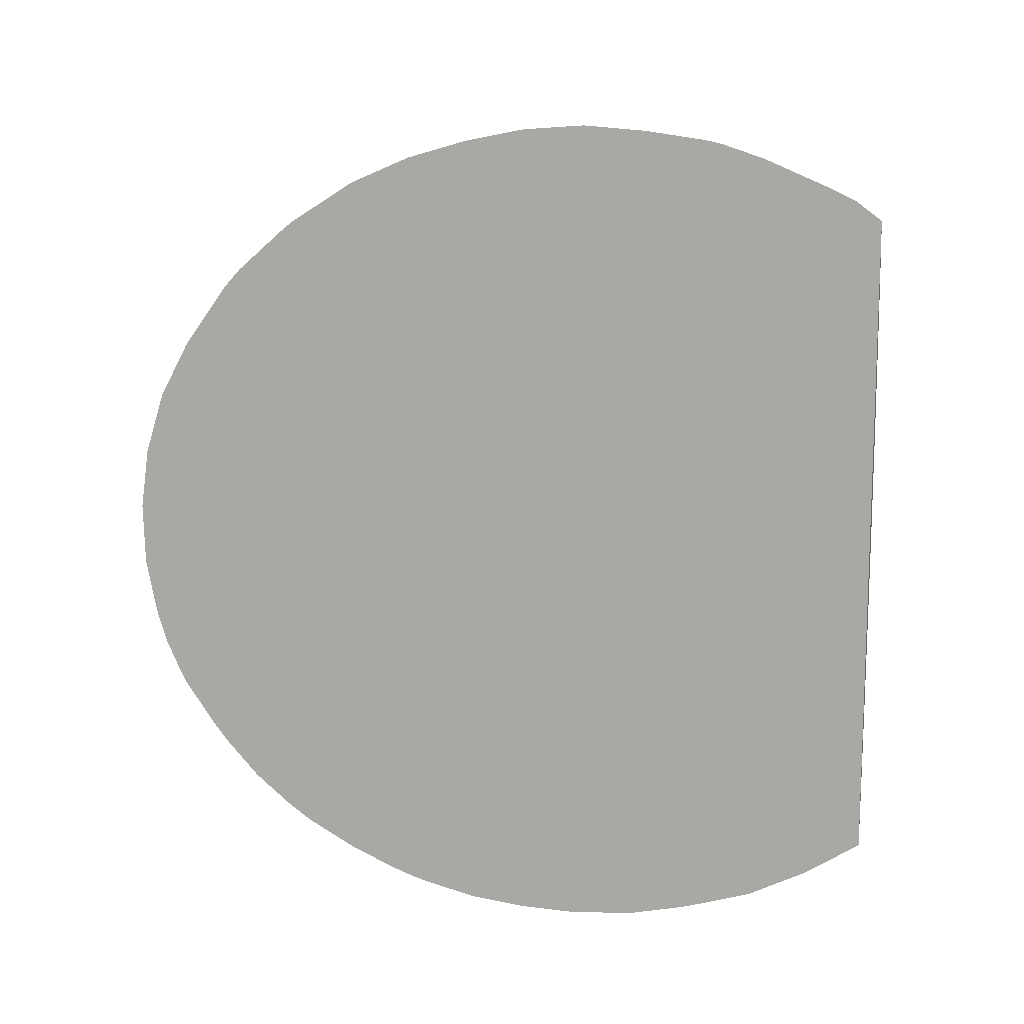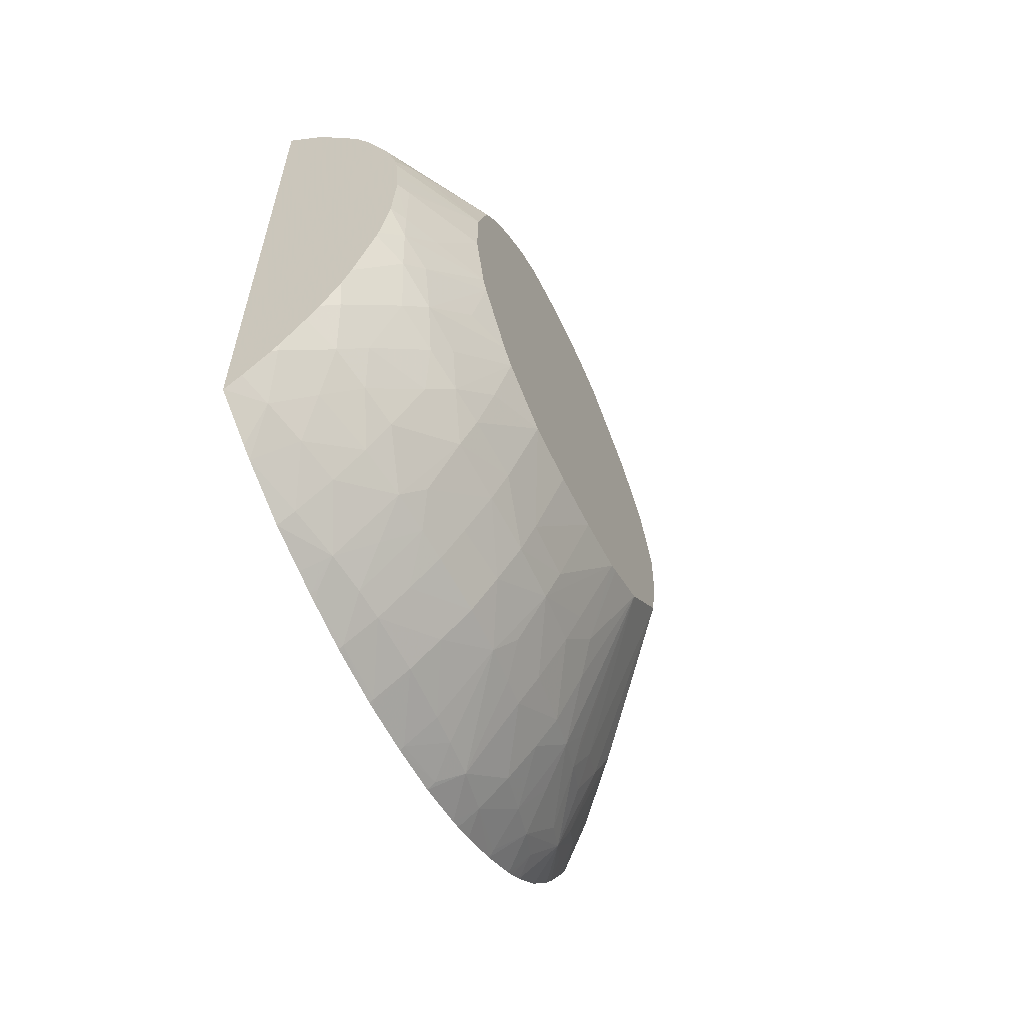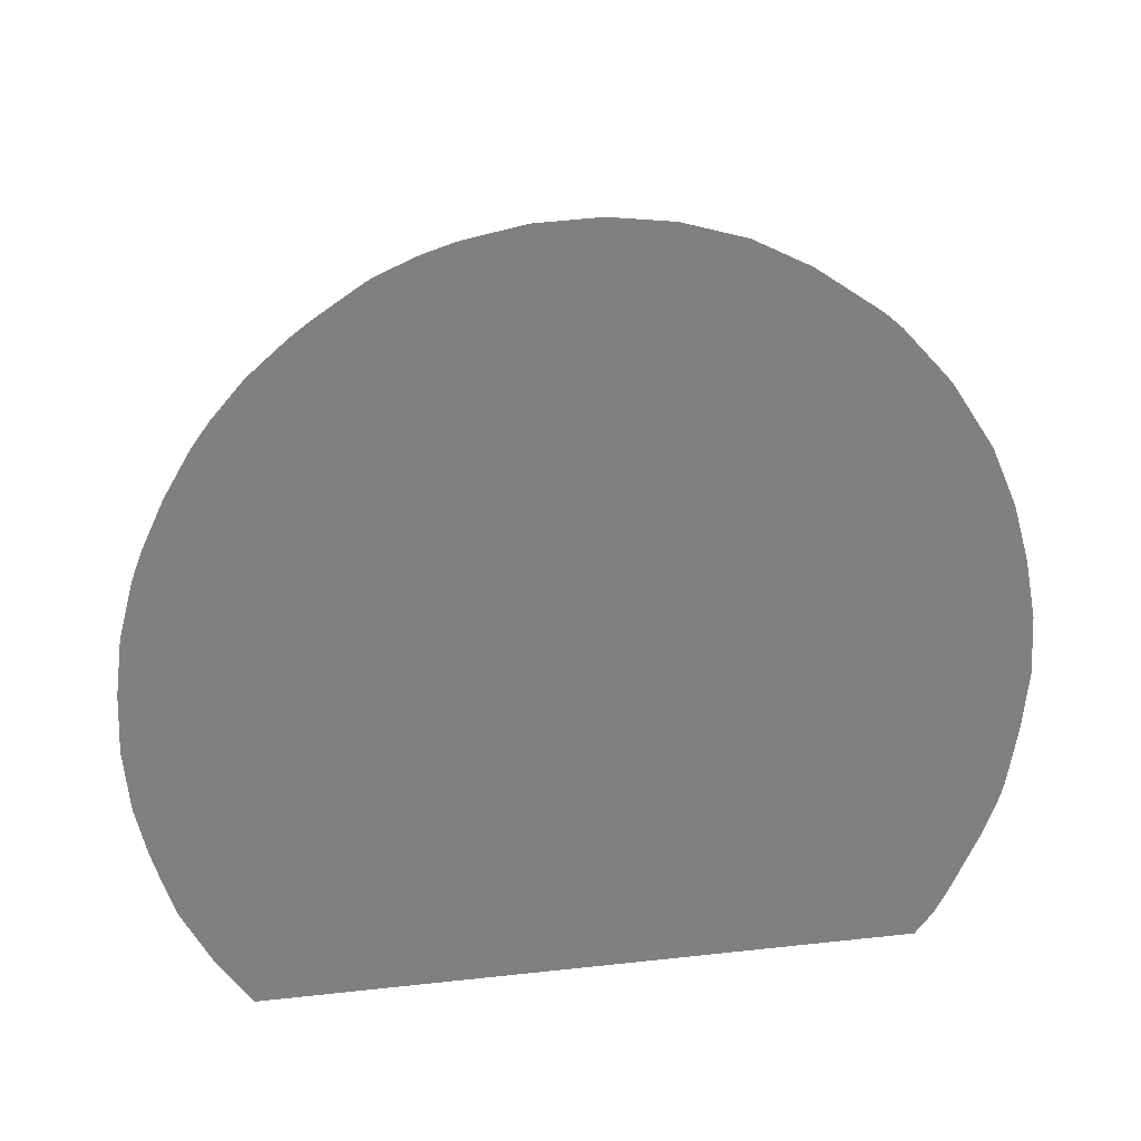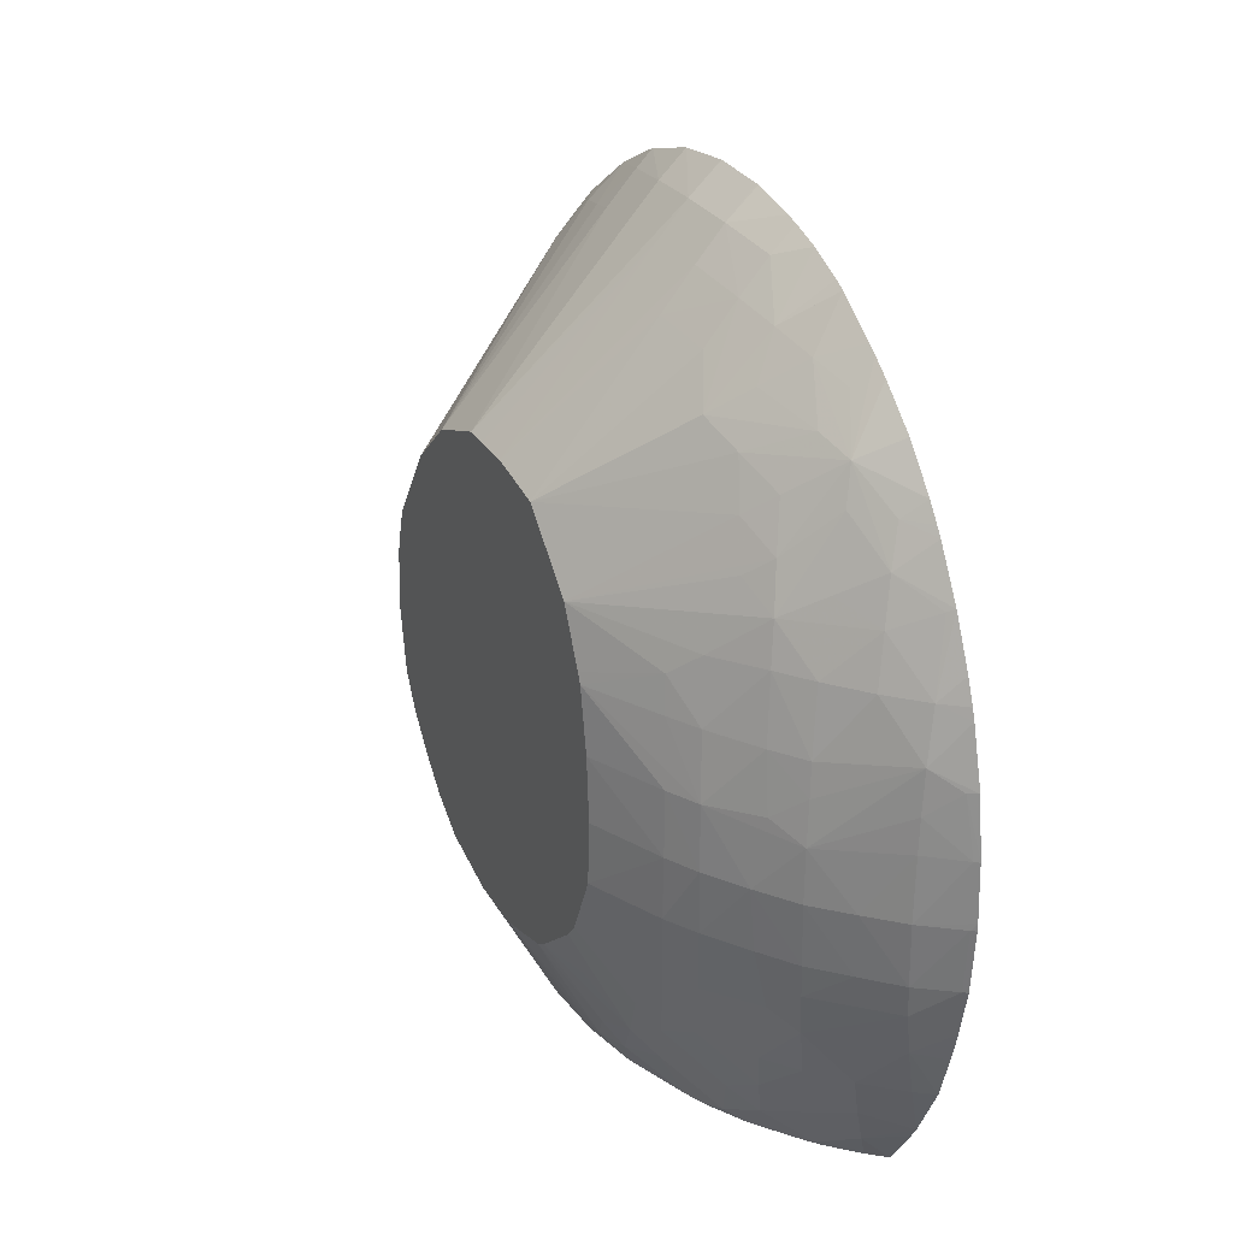
<metadata>
{"format":"obj","ext":"obj","renderer":"f3d","projection":"perspective","resolution":1024,"background":"white","views":[{"elev":12.0,"azim":-79.4,"up":"+Z"},{"elev":-60.2,"azim":25.2,"up":"+Z"},{"elev":30.3,"azim":-99.1,"up":"+Y"},{"elev":28.7,"azim":153.8,"up":"+Y"}]}
</metadata>
<code>
v 0.01524 0.008683 -0.01129
v 0.01524 0.009519 -0.01183
v 0.01578 0.009238 -0.01126
v 0.01525 0.008683 -0.01129
v 0.01524 0.008683 0.0007673
v 0.01524 0.009741 -0.01196
v 0.01647 0.009653 -0.01078
v 0.01616 0.008738 -0.0105
v 0.01556 0.008683 -0.01103
v 0.01602 0.009995 -0.01148
v 0.01567 0.008683 0.0003876
v 0.01606 0.00887 0.0001848
v 0.01524 0.009151 0.001113
v 0.01524 0.01078 -0.01246
v 0.01556 0.01078 -0.01224
v 0.01679 0.01078 -0.01107
v 0.01709 0.01007 -0.0103
v 0.01691 0.009312 -0.01005
v 0.01663 0.008683 -0.009825
v 0.01622 0.008683 -0.01036
v 0.01605 0.008683 -0.01056
v 0.01622 0.01078 -0.01167
v 0.01598 0.008683 0.0001025
v 0.01628 0.008683 -0.0002803
v 0.01663 0.008683 -0.0007332
v 0.01708 0.008997 -0.00105
v 0.01681 0.00946 -0.000294
v 0.01703 0.01022 -1.24e-06
v 0.01635 0.009835 0.00047
v 0.01568 0.009453 0.0009427
v 0.01524 0.009617 0.001342
v 0.01524 0.0116 -0.01271
v 0.01578 0.01172 -0.01241
v 0.01696 0.0117 -0.01127
v 0.01724 0.01078 -0.0105
v 0.01782 0.01083 -0.009579
v 0.01732 0.009673 -0.009663
v 0.01716 0.008884 -0.009294
v 0.01688 0.008683 -0.009489
v 0.01698 0.008683 -0.001217
v 0.01719 0.008683 -0.001593
v 0.01896 0.01122 -0.002141
v 0.01896 0.01175 -0.001631
v 0.01601 0.01078 0.001255
v 0.0159 0.01021 0.001138
v 0.01896 0.0124 -0.001122
v 0.01896 0.01303 -0.0008018
v 0.01531 0.009759 0.001362
v 0.01524 0.009751 0.0014
v 0.01524 0.01201 -0.01281
v 0.01643 0.01209 -0.01188
v 0.01537 0.01203 -0.01274
v 0.01524 0.01219 -0.01286
v 0.01532 0.01305 -0.01298
v 0.01589 0.01248 -0.01249
v 0.01703 0.01245 -0.01136
v 0.01733 0.01201 -0.01085
v 0.01797 0.01192 -0.009876
v 0.0182 0.01123 -0.009155
v 0.01807 0.01048 -0.008885
v 0.01791 0.009648 -0.008509
v 0.01724 0.008683 -0.008855
v 0.01728 0.008683 -0.001776
v 0.01827 0.01007 -0.002119
v 0.01896 0.01078 -0.002751
v 0.01622 0.01192 0.001434
v 0.01553 0.01192 0.002002
v 0.01524 0.01163 0.002135
v 0.01524 0.01084 0.001868
v 0.01526 0.01082 0.001847
v 0.01896 0.01327 -0.0007606
v 0.01524 0.01305 -0.01303
v 0.01524 0.01318 -0.01305
v 0.01524 0.01419 -0.01312
v 0.01532 0.01419 -0.01307
v 0.01595 0.01305 -0.01254
v 0.01652 0.01305 -0.01198
v 0.01708 0.01305 -0.01141
v 0.01753 0.01305 -0.01078
v 0.01804 0.01305 -0.01002
v 0.01837 0.01305 -0.009453
v 0.01829 0.01192 -0.009309
v 0.01862 0.01192 -0.008513
v 0.01896 0.01191 -0.007614
v 0.01834 0.01083 -0.008509
v 0.01824 0.01002 -0.008129
v 0.01808 0.009266 -0.007612
v 0.01741 0.008683 -0.008475
v 0.01734 0.008683 -0.001906
v 0.01777 0.008683 -0.002917
v 0.01778 0.008683 -0.002944
v 0.01896 0.01075 -0.002792
v 0.01896 0.01419 -0.0006097
v 0.01632 0.01305 0.001518
v 0.01565 0.01305 0.002085
v 0.01524 0.01305 0.002364
v 0.01524 0.01192 0.002199
v 0.01524 0.01432 -0.01312
v 0.01599 0.01419 -0.01257
v 0.01656 0.01419 -0.01204
v 0.01713 0.01419 -0.01147
v 0.01762 0.01419 -0.01078
v 0.01808 0.01419 -0.01008
v 0.01838 0.01419 -0.00951
v 0.01896 0.01305 -0.008124
v 0.01896 0.01163 -0.007386
v 0.0187 0.01078 -0.007377
v 0.01896 0.01082 -0.006435
v 0.01833 0.009648 -0.007292
v 0.01817 0.009063 -0.006856
v 0.01785 0.008683 -0.007225
v 0.01782 0.008683 -0.007324
v 0.0178 0.008683 -0.003005
v 0.01817 0.009073 -0.003393
v 0.01896 0.0104 -0.003974
v 0.01896 0.01449 -0.0006173
v 0.01571 0.01419 0.002121
v 0.01524 0.01419 0.002457
v 0.01524 0.01533 -0.01307
v 0.01532 0.01533 -0.01301
v 0.01594 0.01533 -0.01253
v 0.0171 0.01513 -0.01143
v 0.01805 0.01533 -0.01002
v 0.01835 0.01533 -0.009453
v 0.01896 0.01533 -0.008098
v 0.01896 0.01419 -0.008176
v 0.01896 0.01069 -0.006221
v 0.01851 0.009649 -0.006243
v 0.01821 0.008991 -0.006243
v 0.01804 0.008683 -0.006243
v 0.018 0.008683 -0.003743
v 0.01821 0.008995 -0.003974
v 0.01808 0.008683 -0.004529
v 0.01812 0.008683 -0.005108
v 0.01824 0.008925 -0.005108
v 0.01896 0.01038 -0.005108
v 0.01896 0.01533 -0.0006722
v 0.01565 0.01533 0.002079
v 0.01524 0.01533 0.002381
v 0.01524 0.01638 -0.01293
v 0.0154 0.01637 -0.01282
v 0.0159 0.01593 -0.01249
v 0.01703 0.01589 -0.01135
v 0.01744 0.01544 -0.0109
v 0.01583 0.01668 -0.01244
v 0.01795 0.01646 -0.009814
v 0.01825 0.01646 -0.009247
v 0.01896 0.01646 -0.0079
v 0.01738 0.01646 -0.0107
v 0.01804 0.008683 -0.003974
v 0.01896 0.01559 -0.0007286
v 0.0155 0.01646 0.001957
v 0.01524 0.01646 0.002158
v 0.01524 0.0174 -0.01266
v 0.01697 0.01646 -0.01127
v 0.01565 0.01759 -0.01228
v 0.01623 0.01759 -0.01171
v 0.01723 0.01759 -0.01049
v 0.0178 0.01751 -0.009555
v 0.01818 0.01708 -0.009112
v 0.01896 0.01663 -0.007822
v 0.016 0.01759 0.001235
v 0.01896 0.01619 -0.0009086
v 0.01524 0.01755 0.001844
v 0.01524 0.01759 -0.0126
v 0.01679 0.01759 -0.01106
v 0.01524 0.01801 -0.01244
v 0.01524 0.01886 -0.01204
v 0.01536 0.0188 -0.01197
v 0.01603 0.01844 -0.01151
v 0.0171 0.0183 -0.0103
v 0.01896 0.0176 -0.007368
v 0.0159 0.01817 0.001139
v 0.01896 0.01764 -0.001869
v 0.01524 0.01858 0.001403
v 0.01524 0.01971 -0.01155
v 0.01584 0.0192 -0.01129
v 0.01647 0.01875 -0.0108
v 0.01612 0.01986 -0.01049
v 0.01691 0.01906 -0.009994
v 0.01727 0.0187 -0.009629
v 0.01896 0.01872 -0.006209
v 0.0171 0.01944 -0.009238
v 0.01574 0.0202 -0.000172
v 0.01531 0.01984 0.0005569
v 0.01524 0.01987 0.0005965
v 0.01524 0.01979 0.0006545
v 0.01524 0.0187 0.001345
v 0.01524 0.01863 0.001382
v 0.01604 0.02063 -0.0009299
v 0.01896 0.0185 -0.002818
v 0.01524 0.01986 -0.01144
v 0.01562 0.01986 -0.01106
v 0.01593 0.02048 -0.01026
v 0.01668 0.01984 -0.009629
v 0.0169 0.0202 -0.008817
v 0.01708 0.02051 -0.00806
v 0.01672 0.02119 -0.007377
v 0.01684 0.02132 -0.006243
v 0.01896 0.01893 -0.005108
v 0.01524 0.02093 -0.0003154
v 0.01524 0.02 0.0004974
v 0.01571 0.02139 -0.001464
v 0.01524 0.02122 -0.0006432
v 0.01535 0.02103 -0.0005441
v 0.01896 0.01896 -0.004025
v 0.01605 0.02175 -0.002839
v 0.01592 0.02159 -0.00222
v 0.01524 0.02017 -0.01122
v 0.01524 0.02085 -0.01064
v 0.01524 0.02145 -0.009956
v 0.01524 0.02169 -0.009648
v 0.01562 0.02127 -0.009648
v 0.01583 0.0215 -0.008968
v 0.01611 0.0207 -0.009648
v 0.01646 0.021 -0.008513
v 0.01603 0.02172 -0.008211
v 0.01616 0.02188 -0.007377
v 0.01627 0.02201 -0.006243
v 0.01629 0.02203 -0.005108
v 0.01896 0.01895 -0.00444
v 0.01524 0.02109 -0.0004892
v 0.01526 0.02205 -0.001823
v 0.01524 0.02206 -0.001814
v 0.01524 0.02204 -0.001776
v 0.0158 0.0226 -0.005108
v 0.01571 0.02251 -0.003974
v 0.01553 0.02232 -0.002839
v 0.01524 0.02208 -0.001837
v 0.01524 0.0218 -0.009482
v 0.01524 0.02231 -0.008725
v 0.01538 0.02221 -0.008632
v 0.01524 0.02241 -0.008527
v 0.01524 0.02268 -0.007906
v 0.01566 0.02245 -0.007377
v 0.01578 0.02258 -0.006243
v 0.01524 0.02308 -0.006185
v 0.01524 0.02311 -0.005108
v 0.01524 0.0231 -0.005081
v 0.01524 0.02296 -0.003974
v 0.01524 0.02261 -0.002839
v 0.01524 0.02285 -0.007377
v 0.01524 0.0229 -0.007129
v 0.01524 0.02307 -0.006243
f 171 179 180
f 171 180 181
f 171 181 172
f 140 154 145
f 172 180 183
f 172 183 182
f 173 184 185
f 212 214 213
f 208 229 223
f 208 228 229
f 212 230 214
f 182 199 200
f 173 174 184
f 174 190 184
f 174 191 190
f 171 178 179
f 184 201 202
f 184 202 186
f 137 151 138
f 176 193 177
f 177 193 194
f 177 194 179
f 1 19 39
f 207 227 228
f 151 163 162
f 152 162 164
f 152 164 153
f 217 235 218
f 218 235 236
f 218 236 219
f 194 211 212
f 183 195 196
f 1 209 192
f 1 192 176
f 1 176 168
f 1 168 167
f 1 40 25
f 1 62 88
f 1 88 112
f 227 240 241
f 204 222 205
f 206 221 220
f 177 179 178
f 1 112 111
f 1 111 130
f 1 130 134
f 1 134 133
f 1 4 9
f 182 198 199
f 214 216 215
f 217 231 232
f 217 232 233
f 217 233 234
f 1 229 241
f 203 225 204
f 1 20 19
f 201 205 222
f 199 219 200
f 199 218 219
f 198 218 199
f 203 224 225
f 234 242 235
f 182 196 197
f 182 197 198
f 206 226 227
f 206 227 207
f 207 228 208
f 1 24 23
f 1 23 11
f 1 96 118
f 1 118 139
f 1 139 153
f 1 53 50
f 1 50 32
f 1 32 14
f 1 244 243
f 235 242 243
f 235 243 236
f 236 243 244
f 217 234 235
f 226 238 239
f 226 239 240
f 226 240 227
f 184 186 185
f 214 230 231
f 214 231 217
f 214 217 216
f 7 10 16
f 190 205 201
f 191 206 207
f 191 207 208
f 236 244 237
f 1 14 6
f 1 90 89
f 1 89 63
f 1 63 41
f 1 175 189
f 1 189 188
f 1 188 187
f 3 10 7
f 1 11 5
f 1 5 13
f 1 13 31
f 1 31 49
f 12 29 30
f 12 30 13
f 13 30 31
f 8 18 19
f 8 19 20
f 8 20 21
f 8 21 9
f 1 238 237
f 1 39 62
f 1 164 175
f 1 25 24
f 206 220 226
f 1 186 202
f 1 202 201
f 1 201 222
f 22 33 34
f 1 153 164
f 1 167 165
f 1 237 244
f 14 32 33
f 1 241 240
f 1 240 239
f 1 239 238
f 1 9 21
f 1 165 154
f 1 154 140
f 1 140 119
f 1 242 234
f 1 234 233
f 1 233 231
f 1 231 230
f 1 150 131
f 33 51 34
f 33 50 52
f 33 52 53
f 26 42 43
f 26 43 28
f 26 28 27
f 28 44 45
f 3 8 9
f 10 15 22
f 3 9 4
f 3 6 10
f 226 237 238
f 1 98 74
f 1 74 73
f 1 73 72
f 37 61 38
f 1 69 68
f 1 68 97
f 1 97 96
f 33 53 54
f 1 6 2
f 2 6 3
f 3 7 8
f 1 41 40
f 10 22 16
f 11 23 12
f 12 23 24
f 5 11 12
f 5 12 13
f 6 14 15
f 6 15 10
f 1 222 204
f 42 148 161
f 42 161 172
f 42 172 182
f 42 63 64
f 42 64 65
f 42 65 92
f 42 92 115
f 16 35 17
f 16 22 34
f 17 35 36
f 17 36 37
f 1 187 186
f 12 25 26
f 12 26 27
f 12 27 28
f 42 47 46
f 1 212 211
f 1 211 210
f 1 210 209
f 42 182 200
f 14 33 15
f 15 33 22
f 16 34 35
f 28 45 29
f 28 43 46
f 28 46 47
f 28 47 44
f 17 37 18
f 18 37 38
f 18 38 39
f 18 39 19
f 1 72 53
f 54 74 75
f 54 75 76
f 54 76 55
f 44 68 69
f 44 69 70
f 44 70 45
f 44 47 66
f 34 57 58
f 34 58 35
f 34 51 56
f 35 58 36
f 1 119 98
f 30 45 48
f 30 48 31
f 31 48 49
f 59 84 85
f 7 16 17
f 7 17 18
f 7 18 8
f 55 76 77
f 33 54 55
f 33 55 51
f 34 56 57
f 42 115 136
f 42 136 127
f 42 127 108
f 42 108 106
f 36 59 60
f 36 60 37
f 36 58 59
f 37 60 61
f 12 28 29
f 67 96 97
f 67 97 68
f 74 98 75
f 61 86 87
f 61 87 88
f 61 88 62
f 63 89 64
f 42 191 174
f 42 174 163
f 42 163 151
f 42 151 137
f 12 24 25
f 42 84 105
f 42 105 126
f 42 126 125
f 81 105 82
f 25 40 26
f 26 40 41
f 26 41 42
f 75 98 99
f 42 200 221
f 42 221 206
f 42 206 191
f 45 70 48
f 47 71 66
f 48 70 69
f 48 69 49
f 42 137 116
f 42 116 93
f 42 93 71
f 42 71 47
f 32 50 33
f 93 116 117
f 93 117 95
f 93 95 94
f 84 106 86
f 84 86 85
f 86 106 107
f 86 107 108
f 56 77 78
f 57 79 80
f 57 80 58
f 58 80 81
f 29 45 30
f 51 55 56
f 53 72 54
f 54 72 73
f 103 124 104
f 38 61 62
f 38 62 39
f 41 63 42
f 95 117 118
f 55 77 56
f 56 78 79
f 56 79 57
f 64 89 90
f 64 90 65
f 65 90 91
f 65 91 92
f 58 81 82
f 58 82 59
f 59 82 83
f 59 83 84
f 42 125 148
f 115 135 136
f 116 137 117
f 117 138 139
f 106 108 107
f 108 127 109
f 109 127 110
f 110 127 128
f 77 100 101
f 77 101 78
f 78 101 102
f 78 102 79
f 42 106 84
f 66 94 95
f 66 95 67
f 66 71 93
f 123 147 148
f 42 46 43
f 44 66 67
f 44 67 68
f 117 139 118
f 75 99 76
f 76 99 100
f 76 100 77
f 86 108 109
f 86 109 87
f 87 109 110
f 87 110 111
f 79 102 80
f 80 103 81
f 80 102 103
f 81 104 105
f 54 73 74
f 140 145 141
f 141 145 142
f 143 155 149
f 124 148 125
f 127 136 128
f 128 136 129
f 129 136 135
f 99 120 121
f 99 121 100
f 100 121 122
f 100 122 101
f 50 53 52
f 87 112 88
f 91 113 92
f 92 113 114
f 151 162 152
f 59 85 86
f 59 86 60
f 60 86 61
f 143 149 144
f 95 118 96
f 98 119 99
f 99 119 120
f 110 128 129
f 110 129 130
f 110 130 111
f 113 131 114
f 101 122 102
f 102 122 123
f 102 123 103
f 103 123 124
f 67 95 96
f 160 172 161
f 162 173 164
f 162 163 173
f 154 165 156
f 155 166 158
f 155 157 166
f 156 165 167
f 120 141 142
f 120 142 121
f 121 142 122
f 122 143 144
f 66 93 94
f 114 132 115
f 115 132 133
f 115 133 134
f 172 181 180
f 81 103 104
f 82 105 83
f 83 105 84
f 163 174 173
f 117 137 138
f 119 140 141
f 119 141 120
f 129 135 134
f 129 134 130
f 131 150 132
f 132 150 133
f 122 144 123
f 122 142 145
f 122 145 143
f 123 146 147
f 92 114 115
f 179 194 180
f 180 194 195
f 180 195 183
f 173 185 186
f 173 186 187
f 173 187 188
f 173 188 189
f 145 157 155
f 146 149 158
f 146 158 159
f 146 159 160
f 87 111 112
f 138 152 153
f 138 153 139
f 138 151 152
f 190 204 205
f 104 124 125
f 104 125 126
f 104 126 105
f 182 183 196
f 143 145 155
f 145 154 156
f 145 156 157
f 156 167 168
f 156 168 169
f 156 169 170
f 156 170 157
f 146 160 147
f 147 160 148
f 148 160 161
f 149 155 158
f 115 134 135
f 1 49 69
f 1 131 113
f 1 113 91
f 191 208 203
f 192 209 193
f 193 209 194
f 194 210 211
f 168 177 169
f 169 177 170
f 170 177 178
f 170 178 171
f 114 131 132
f 158 171 159
f 158 166 171
f 159 172 160
f 1 133 150
f 123 148 124
f 123 144 149
f 123 149 146
f 1 91 90
f 164 173 175
f 166 170 171
f 168 176 177
f 173 189 175
f 194 215 196
f 194 196 195
f 194 209 210
f 196 215 197
f 184 190 201
f 190 191 203
f 190 203 204
f 159 171 172
f 1 230 212
f 1 204 225
f 1 225 224
f 1 224 229
f 200 219 220
f 194 212 213
f 194 213 214
f 194 214 215
f 220 236 226
f 223 229 224
f 226 236 237
f 176 192 193
f 1 21 20
f 197 216 217
f 197 217 218
f 197 218 198
f 227 241 228
f 228 241 229
f 231 233 232
f 197 215 216
f 1 243 242
f 1 2 3
f 1 3 4
f 219 236 220
f 203 208 223
f 203 223 224
f 157 170 166
f 200 220 221

</code>
